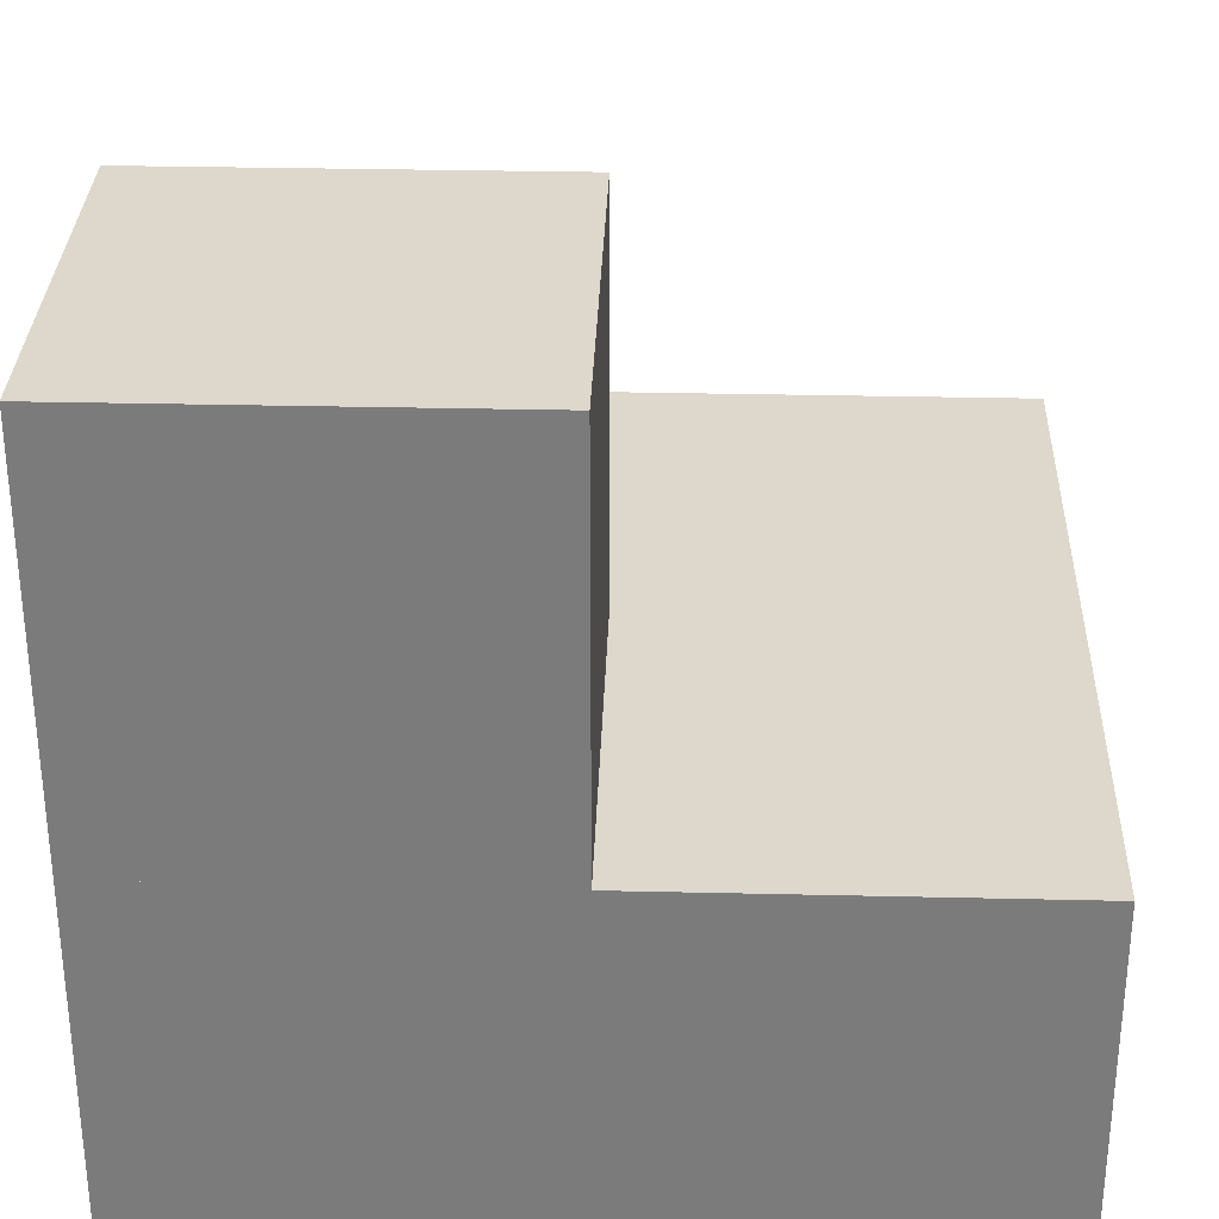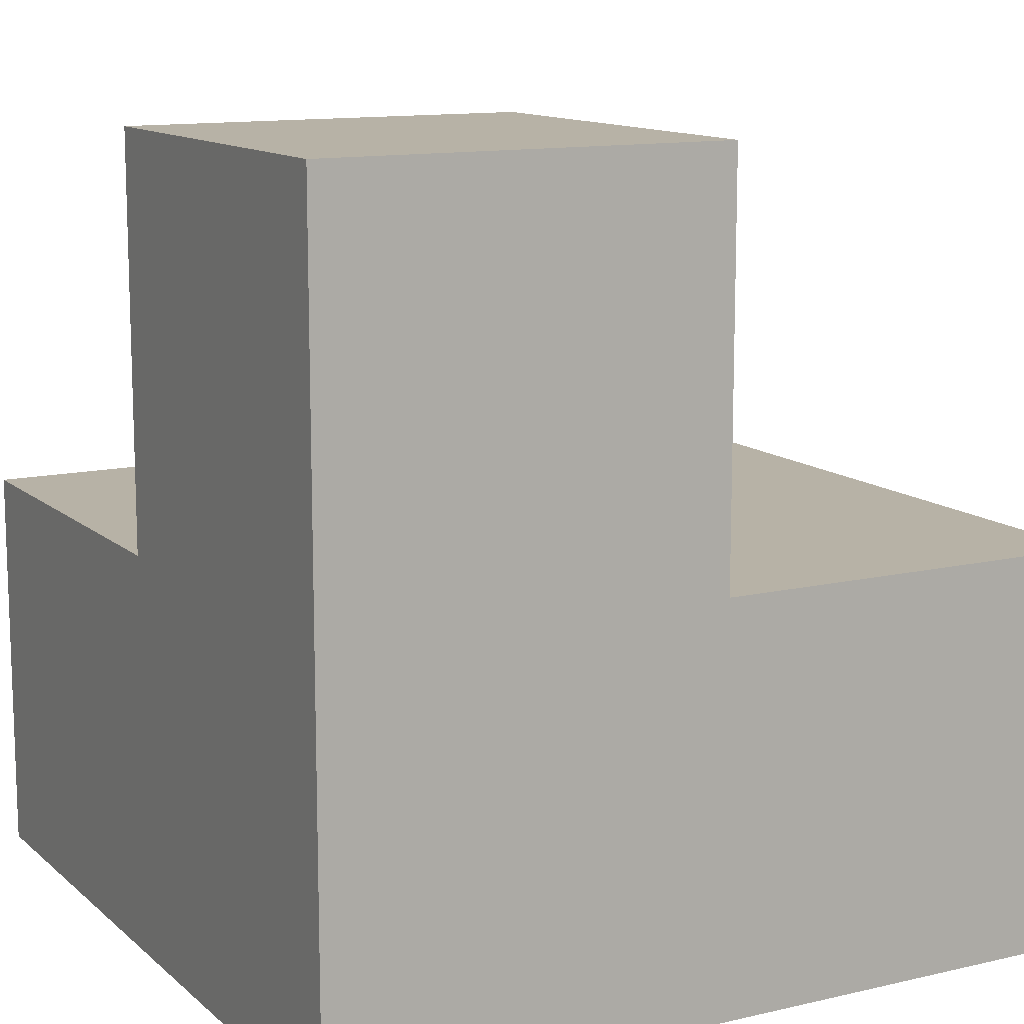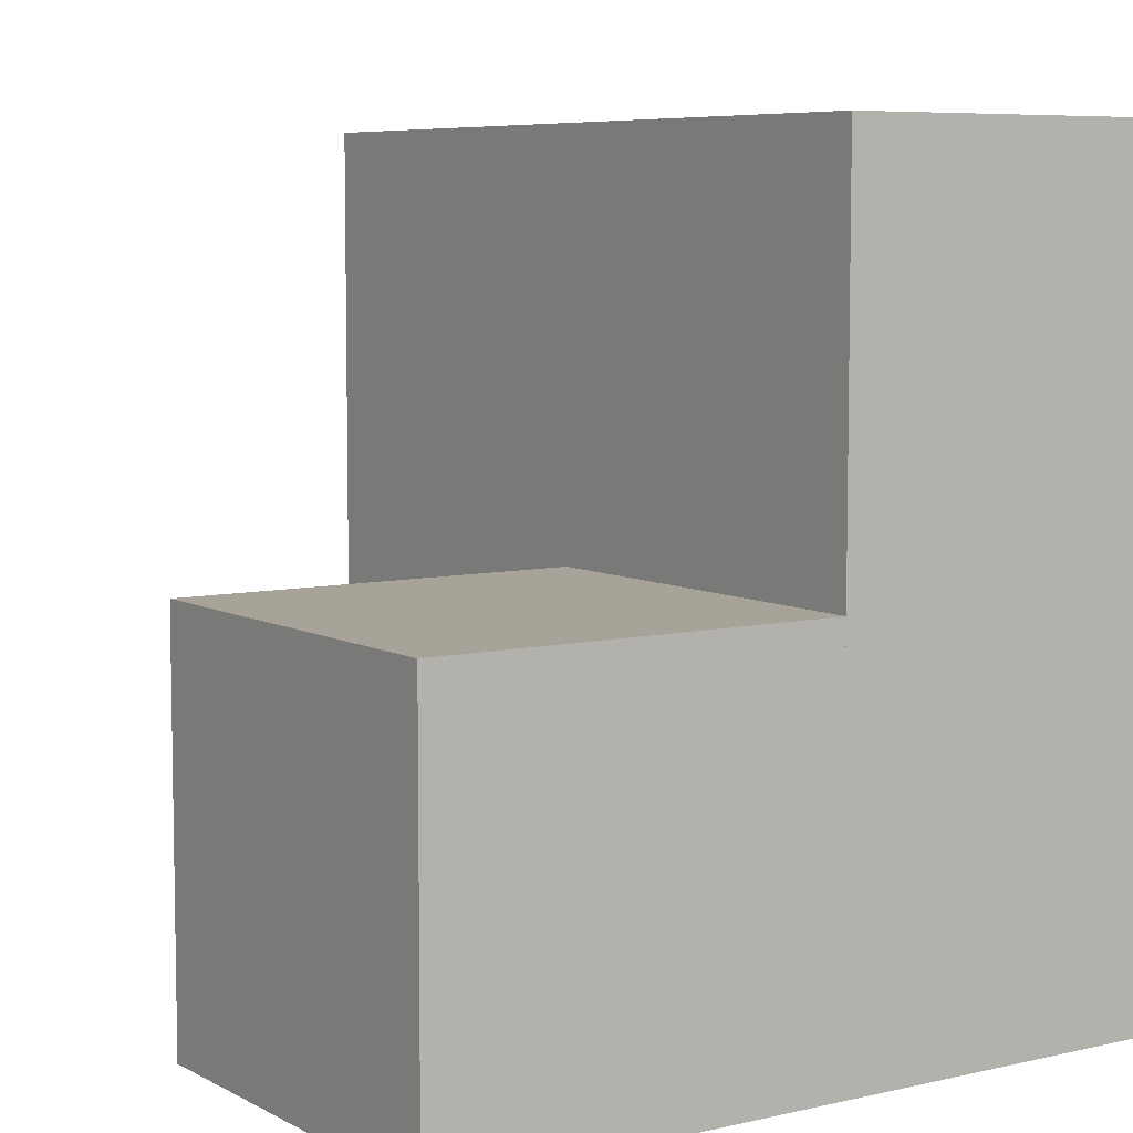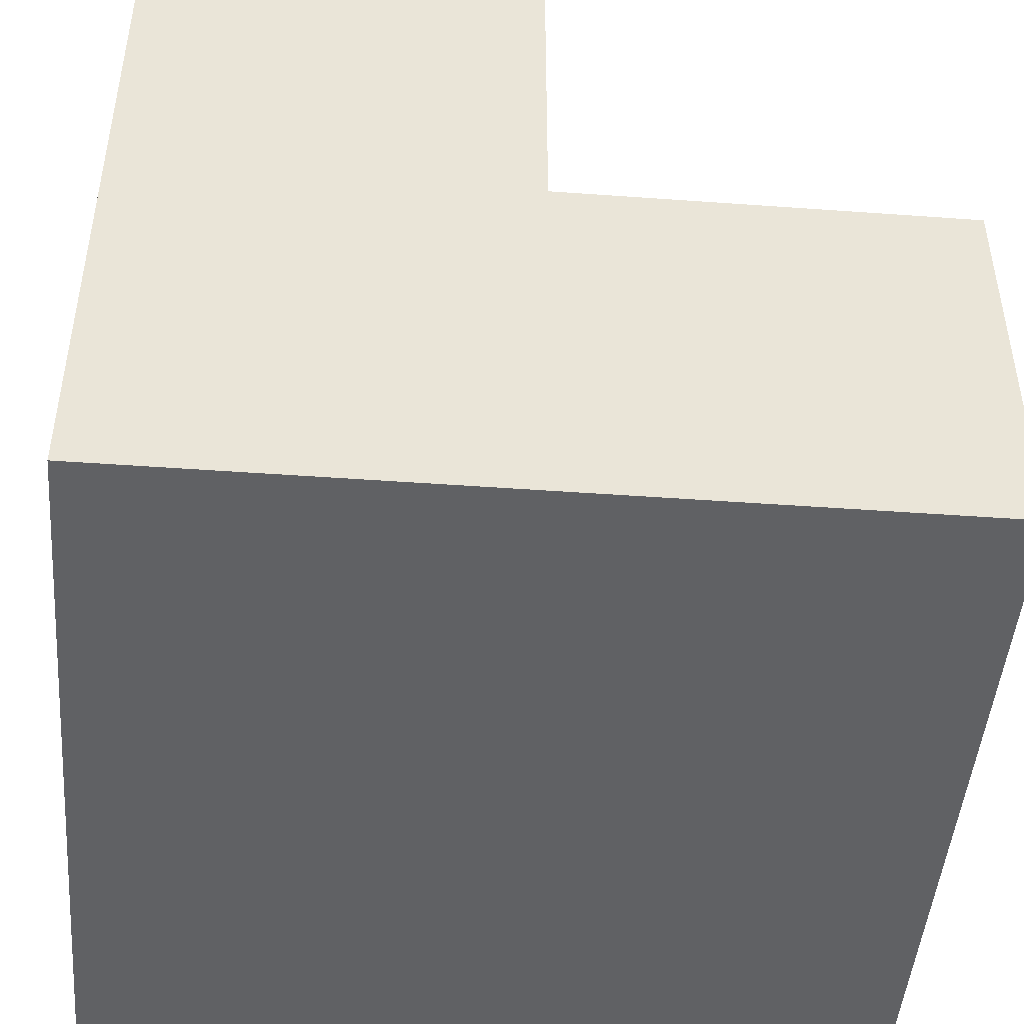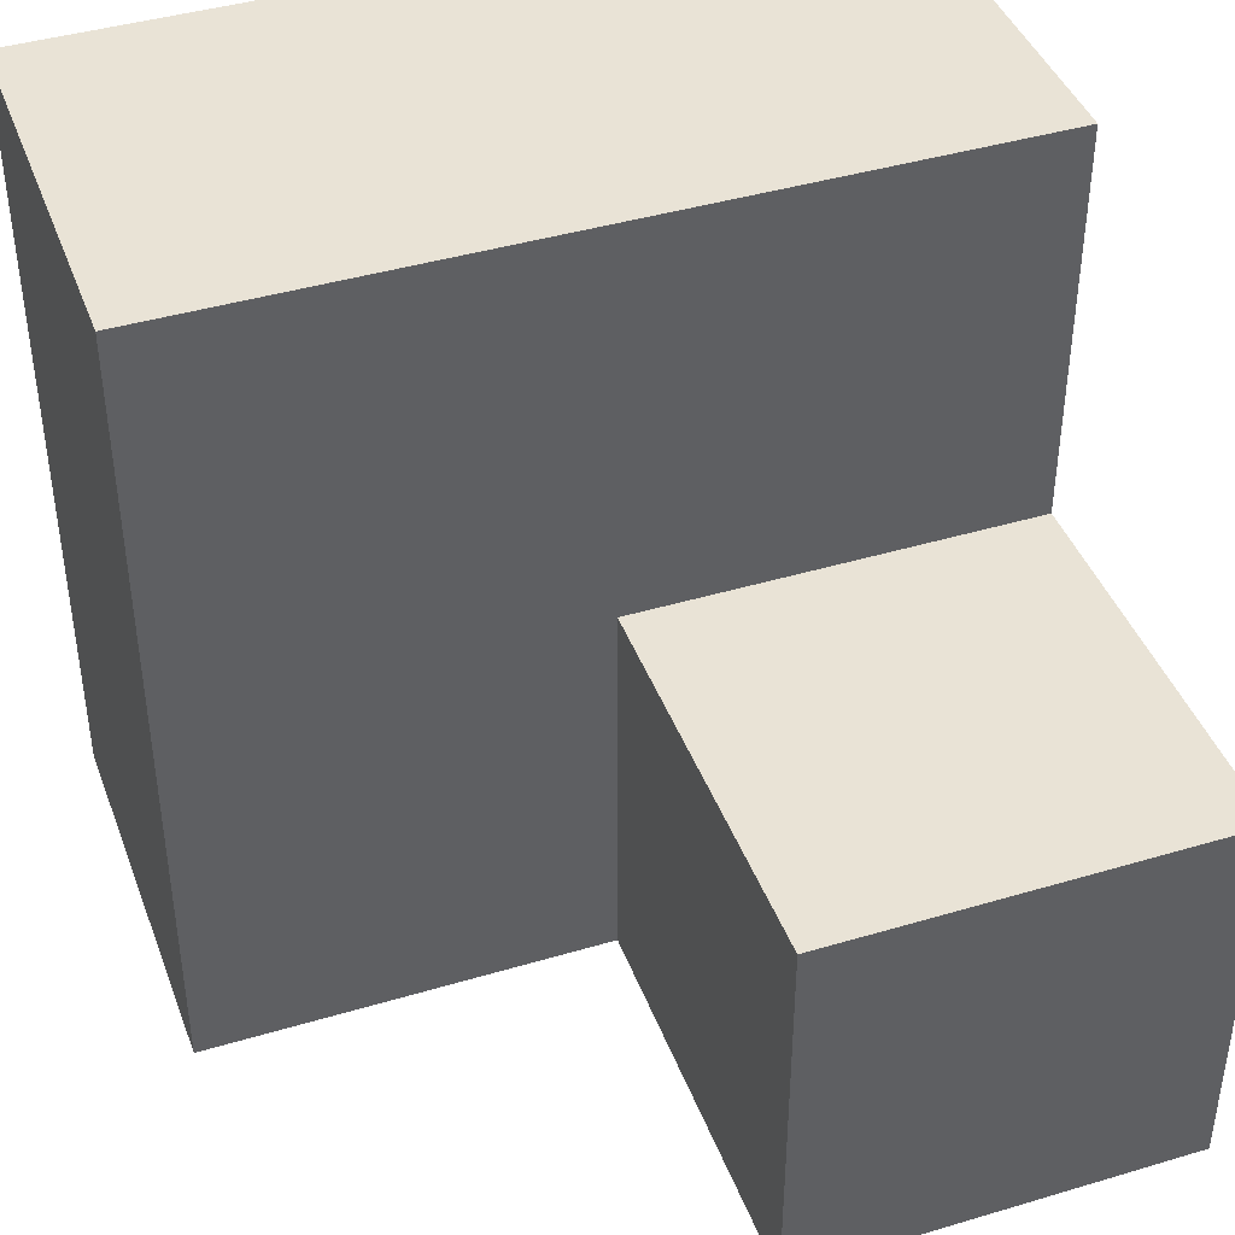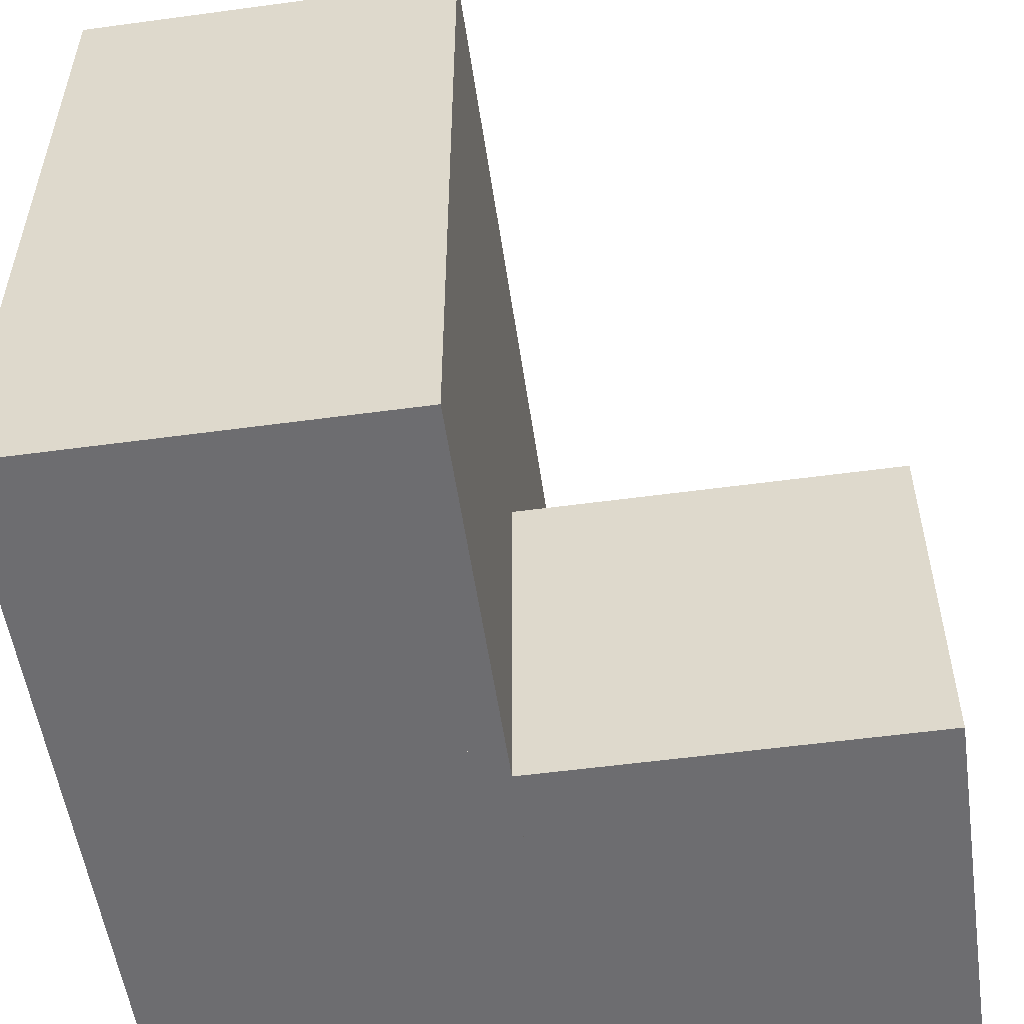
<metadata>
{"format":"obj","ext":"obj","renderer":"f3d","projection":"perspective","resolution":1024,"background":"white","views":[{"elev":31.3,"azim":-88.1,"up":"+Y"},{"elev":12.4,"azim":-118.6,"up":"+Y"},{"elev":6.9,"azim":-124.0,"up":"+Z"},{"elev":-46.8,"azim":-94.7,"up":"+Y"},{"elev":42.1,"azim":160.3,"up":"+Z"},{"elev":-54.1,"azim":98.2,"up":"+Z"}]}
</metadata>
<code>
o Cube
v 0 0 1
v 1 0 1
v -0 1 -0
v 0 -0 0
v 1 0 0
v 0.5 1 -0
v 1 0.5 1
v 1 0.5 0
v 0.5 0.5 0
v -0 1 0.5
v 0.5 1 0.5
v 0.5 0.5 0.5
v 0 0.5 1
v 0 0.5 0.5
v 0 0.5 0
f 11 6 3
f 11 3 10
f 12 9 6
f 12 6 11
f 10 14 12
f 10 12 11
f 3 14 10
f 1 13 14
f 3 6 9
f 5 9 8
f 2 5 8
f 2 8 7
f 13 1 2
f 13 2 7
f 2 1 4
f 2 4 5
f 7 8 15
f 7 15 13
f 1 3 4
f 3 5 4

</code>
